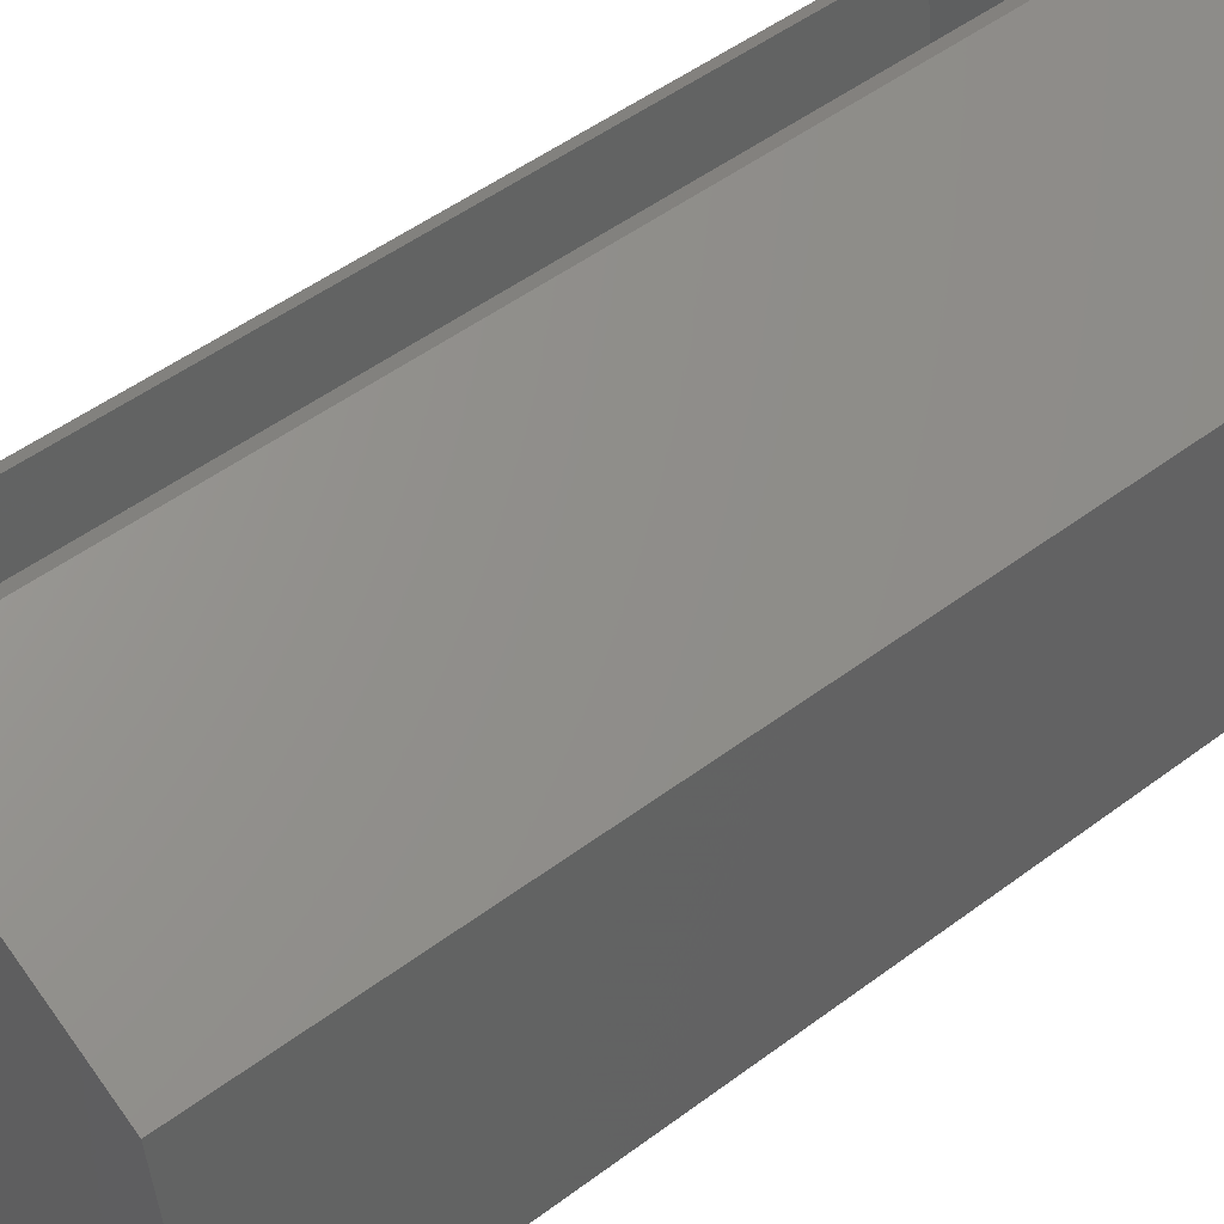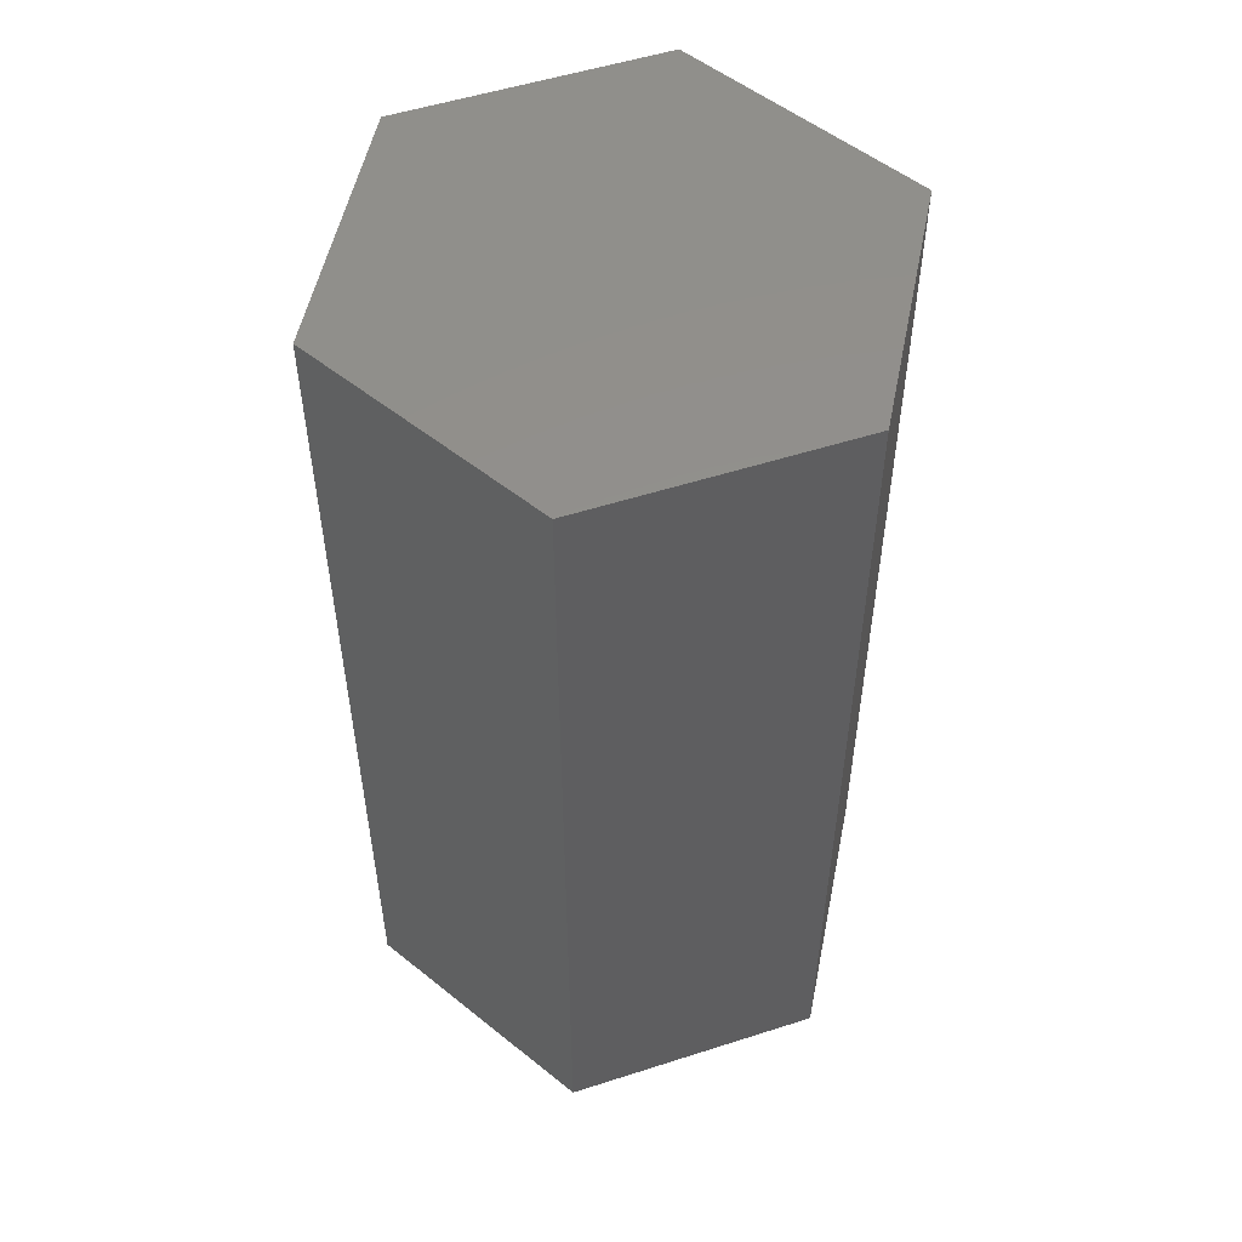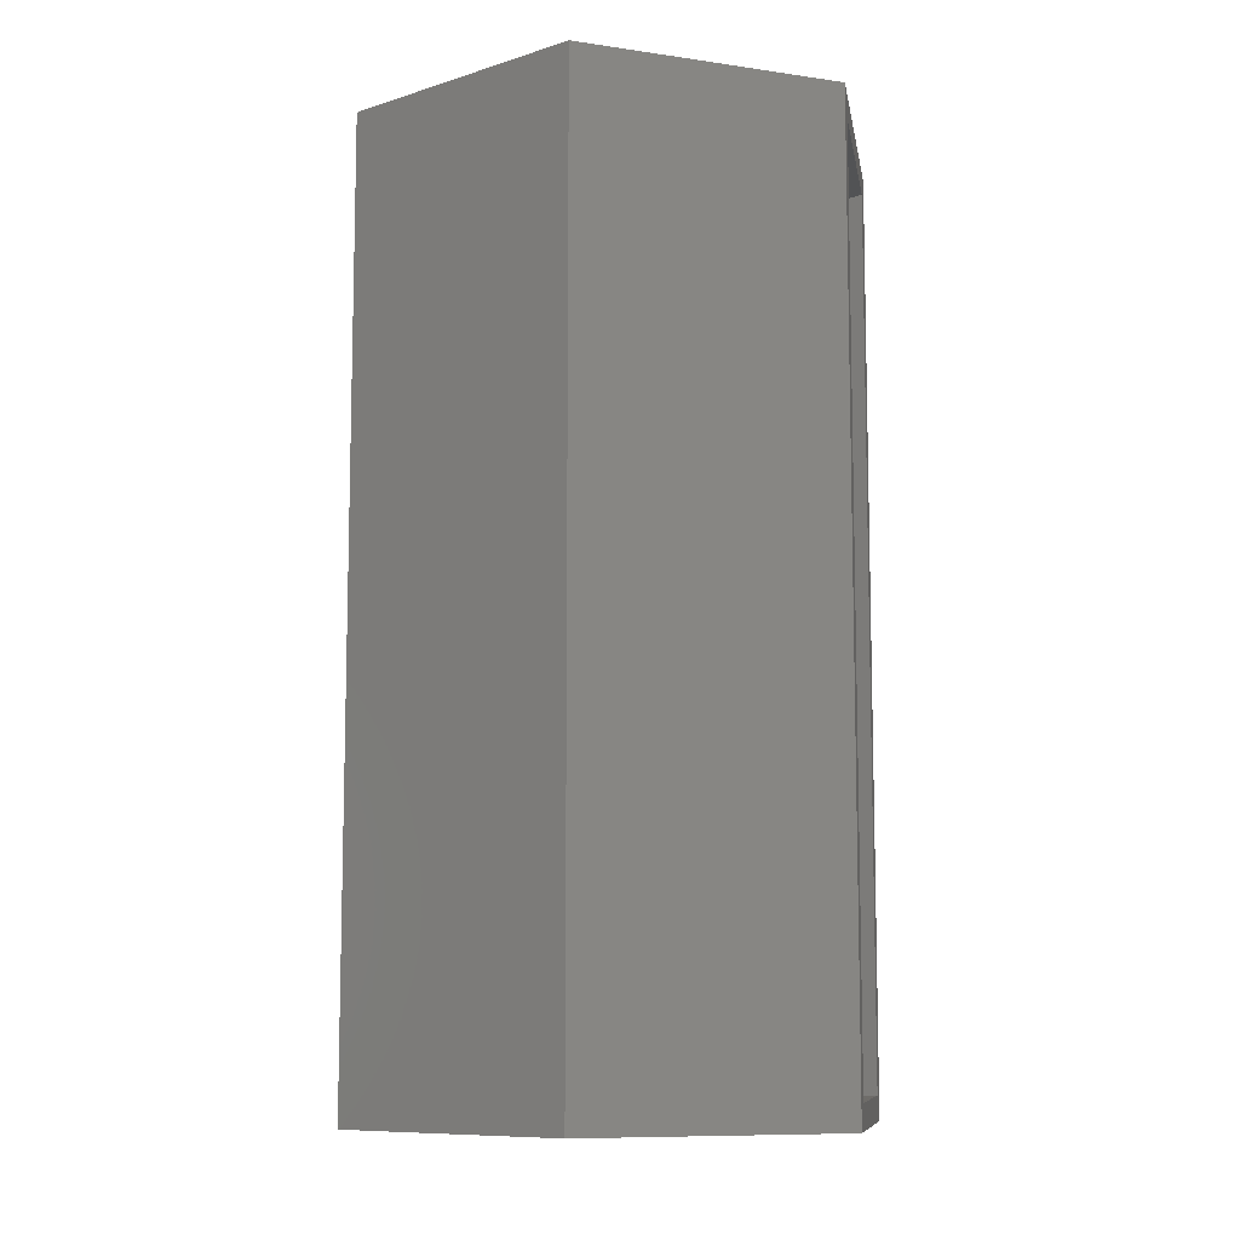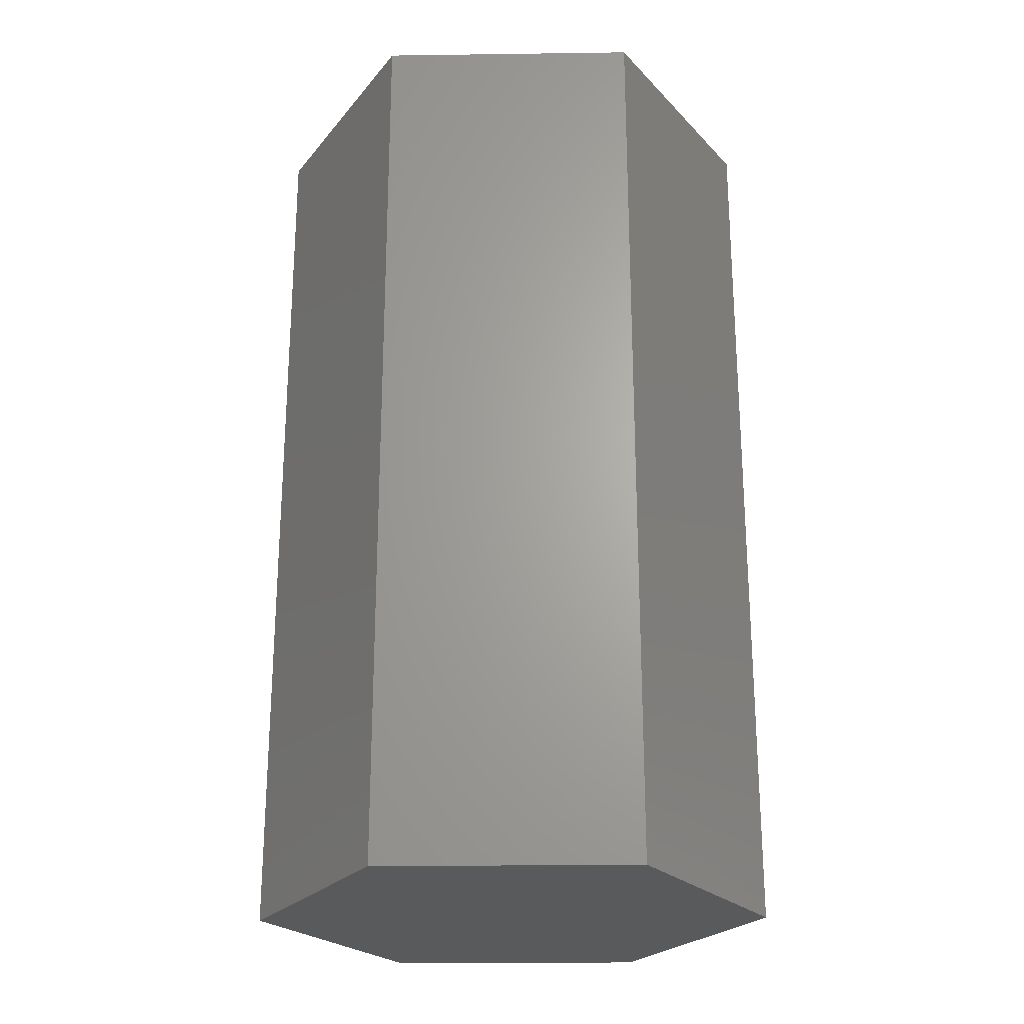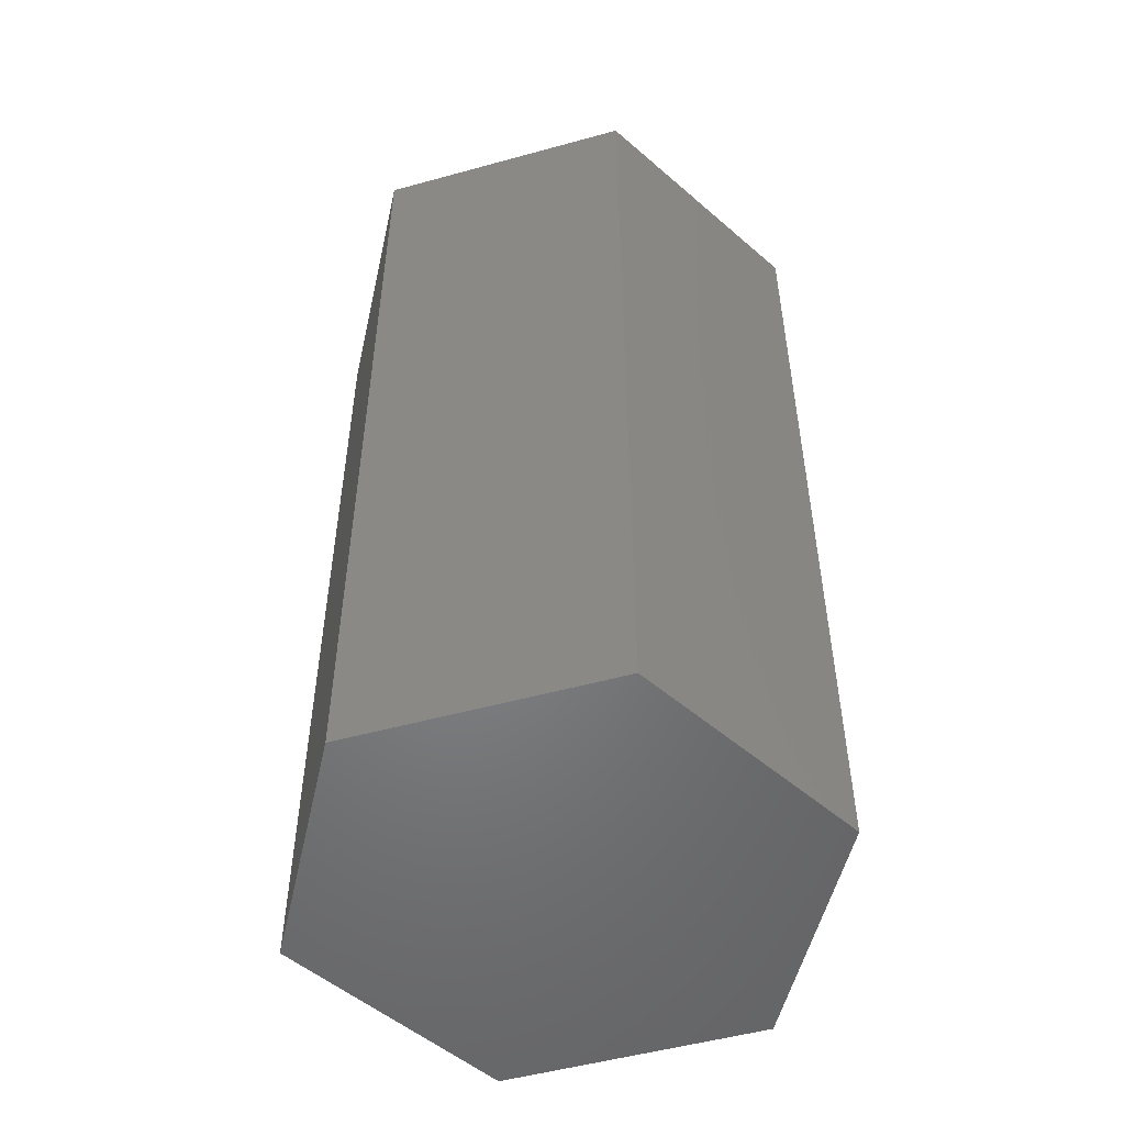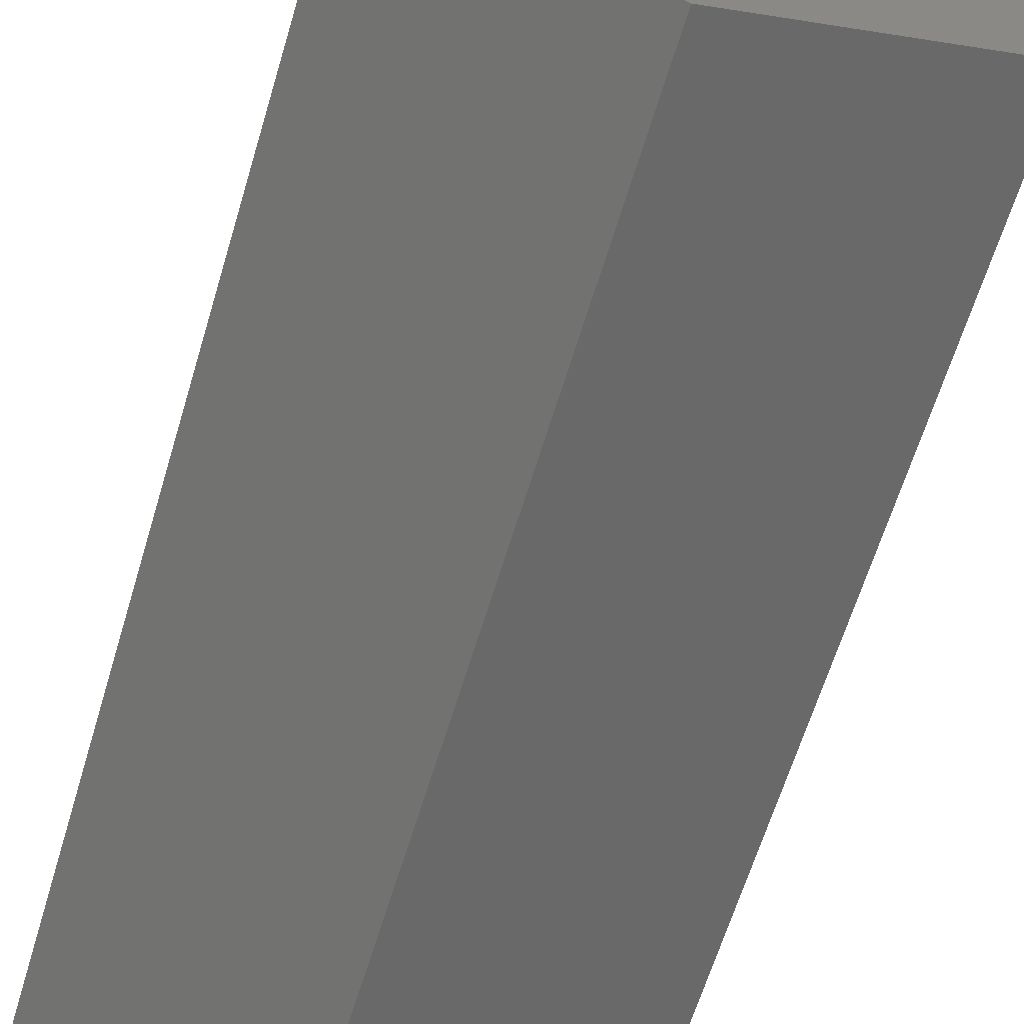
<metadata>
{"format":"stl","ext":"stl","renderer":"f3d","projection":"perspective","resolution":1024,"background":"white","views":[{"elev":50.3,"azim":-129.4,"up":"+Z"},{"elev":53.1,"azim":-161.9,"up":"+Y"},{"elev":-9.5,"azim":-43.6,"up":"+Y"},{"elev":-24.1,"azim":-141.6,"up":"+Y"},{"elev":-51.7,"azim":174.0,"up":"+Y"},{"elev":-62.9,"azim":-16.6,"up":"+Z"}]}
</metadata>
<code>
# stl→obj: 24 verts, 44 faces
v 0.05345 0.75 0.4198
v 0.08954 0.7109 0.3925
v 0.3906 0.75 0.1649
v 0.3545 0.7109 0.1922
v 0.3906 -0.75 0.1649
v 0.3545 -0.7109 0.1922
v 0.05345 -0.75 0.4198
v 0.08954 -0.7109 0.3925
v 0.3052 0.7109 -0.2273
v 0.3052 -0.7109 -0.2273
v -0.3052 0.7109 0.2281
v -0.3052 -0.7109 0.2281
v -0.3492 0.7109 -0.1464
v -0.04778 0.7109 -0.3743
v -0.04778 -0.7109 -0.3743
v -0.3492 -0.7109 -0.1464
v -0.3906 -0.75 -0.1641
v -0.05345 -0.75 -0.419
v 0.3413 -0.75 -0.2545
v -0.3413 -0.75 0.2553
v 0.3413 0.75 -0.2545
v -0.05345 0.75 -0.419
v -0.3906 0.75 -0.1641
v -0.3413 0.75 0.2553
f 1 2 3
f 3 2 4
f 3 4 5
f 5 4 6
f 5 6 7
f 7 6 8
f 7 8 1
f 1 8 2
f 9 10 4
f 4 10 6
f 2 8 11
f 11 8 12
f 9 13 14
f 13 9 11
f 11 9 4
f 11 4 2
f 15 16 10
f 8 6 12
f 12 6 10
f 12 10 16
f 13 16 14
f 14 16 15
f 14 15 9
f 9 15 10
f 11 12 13
f 13 12 16
f 17 18 19
f 17 19 20
f 20 19 5
f 20 5 7
f 21 22 23
f 1 3 24
f 24 3 21
f 24 21 23
f 24 23 20
f 20 23 17
f 1 24 7
f 7 24 20
f 21 3 19
f 19 3 5
f 22 21 18
f 18 21 19
f 23 22 17
f 17 22 18

</code>
